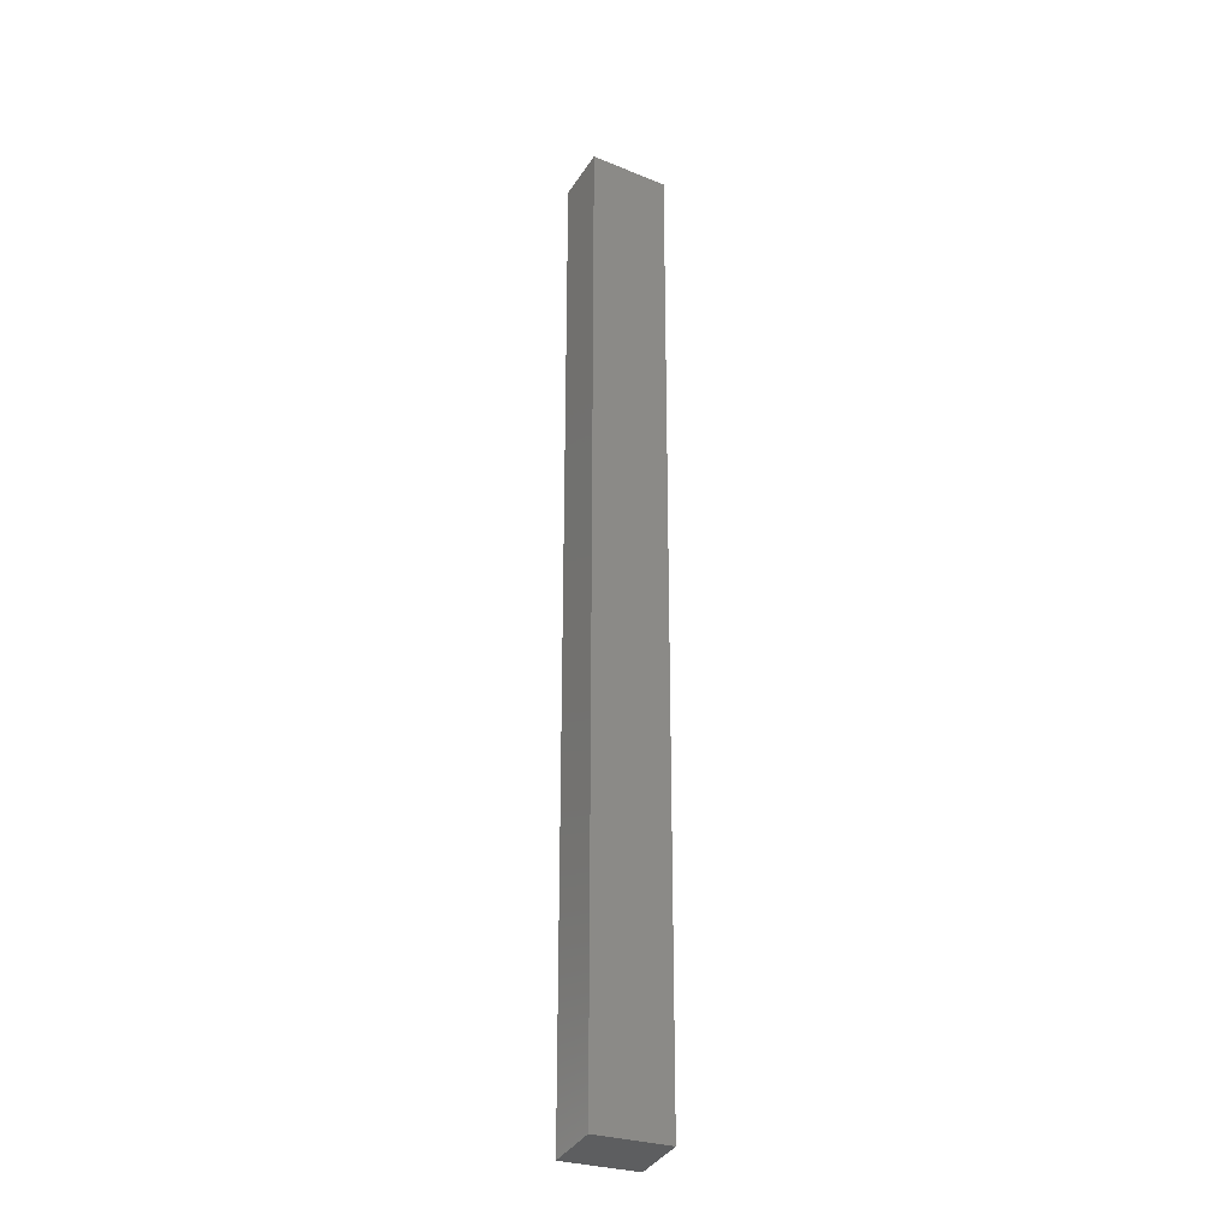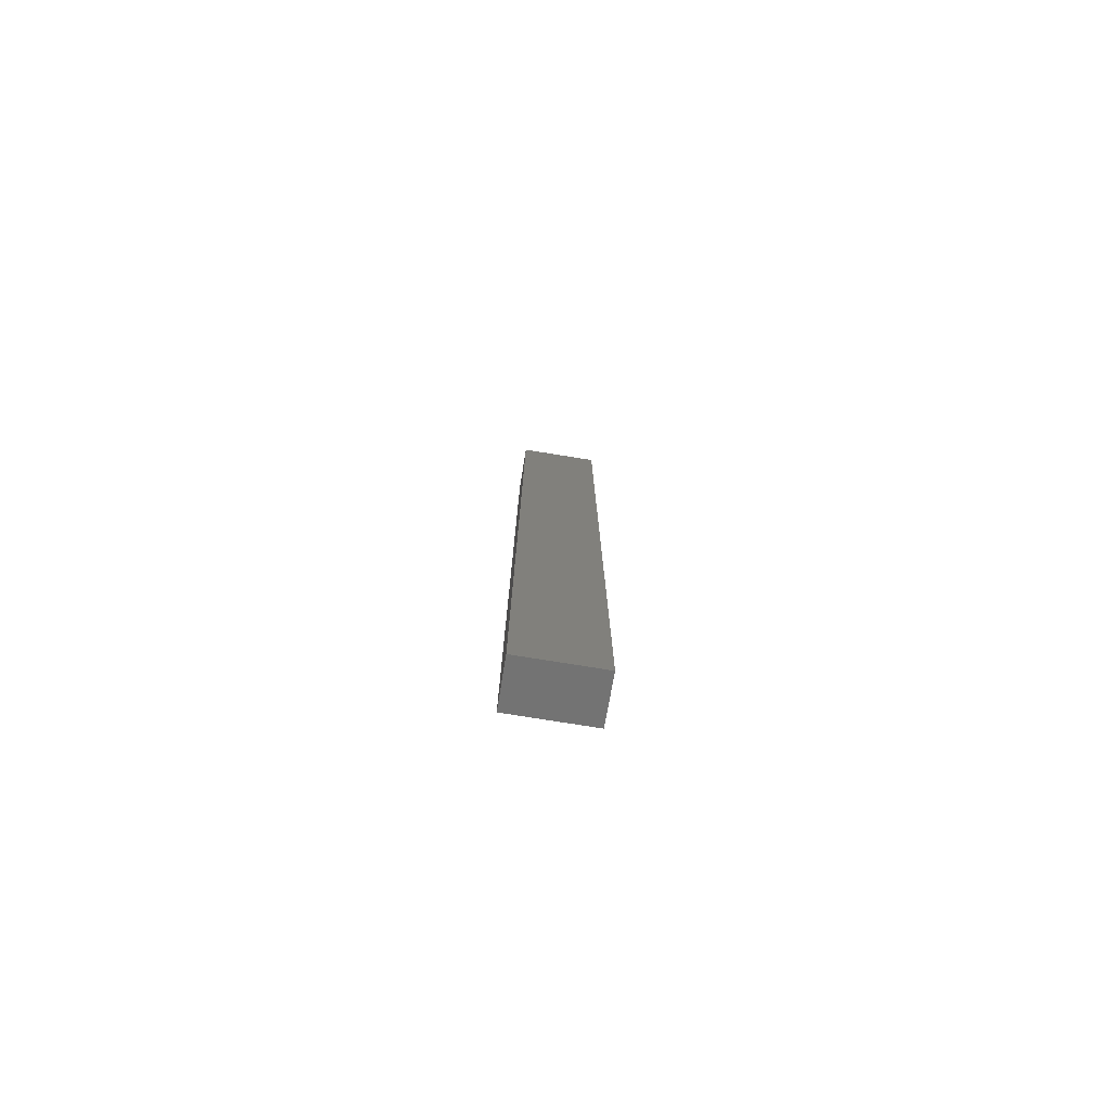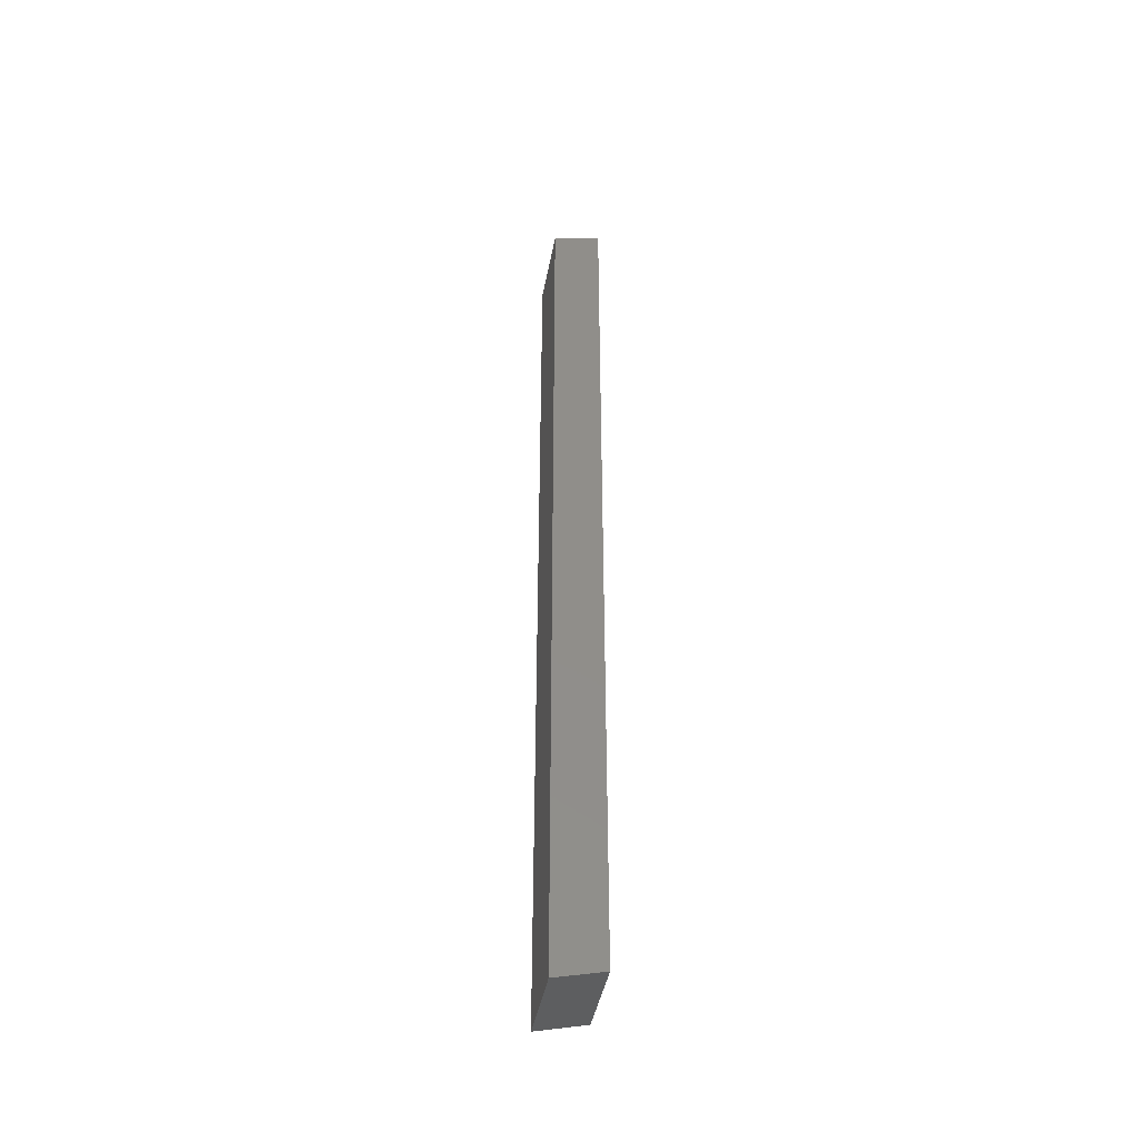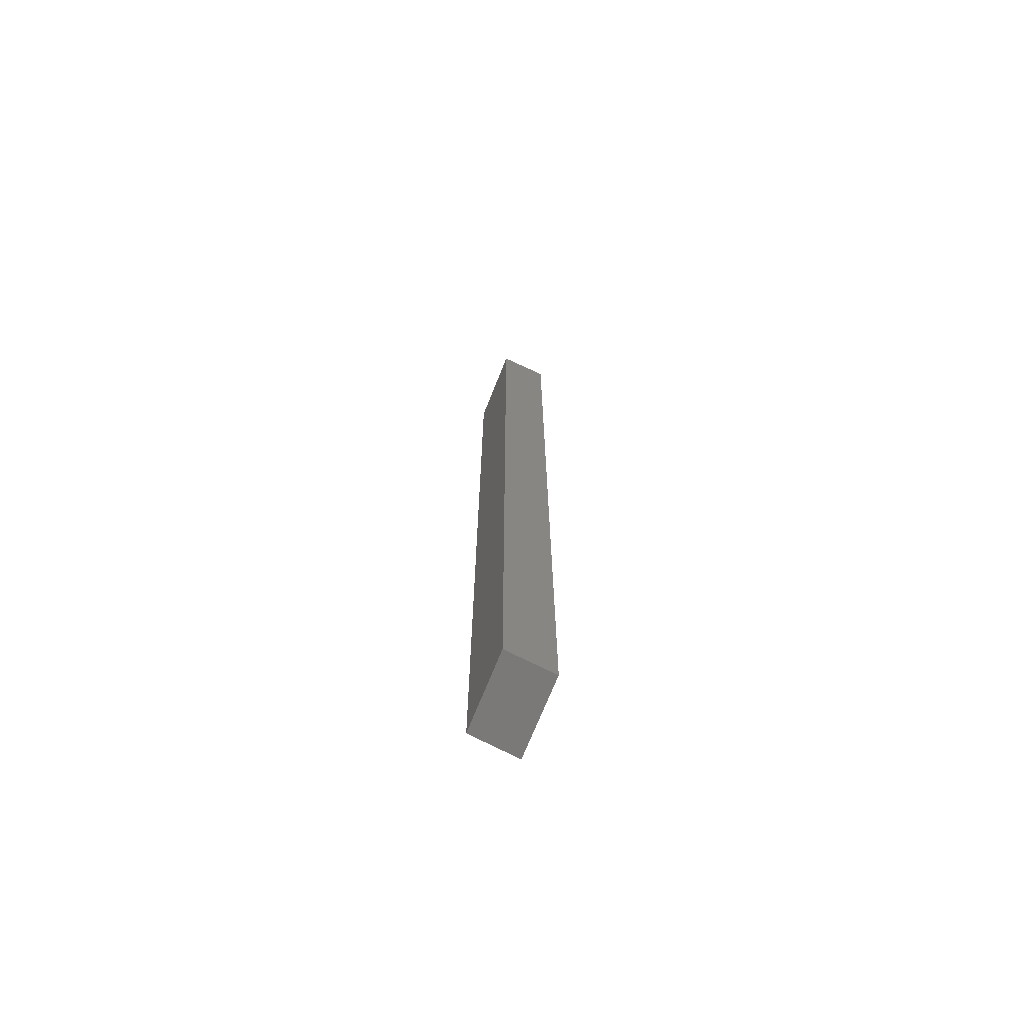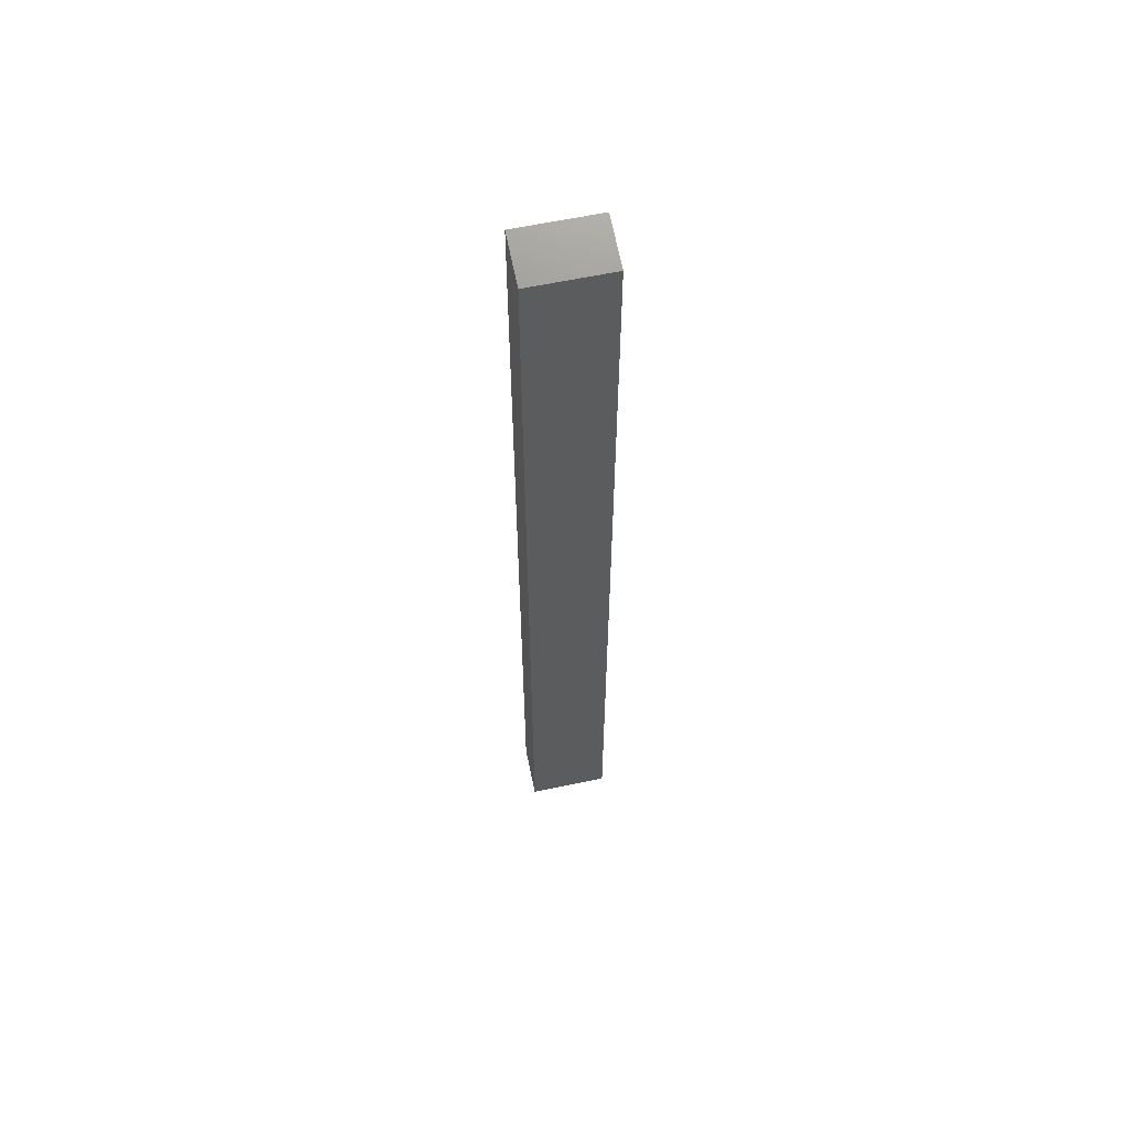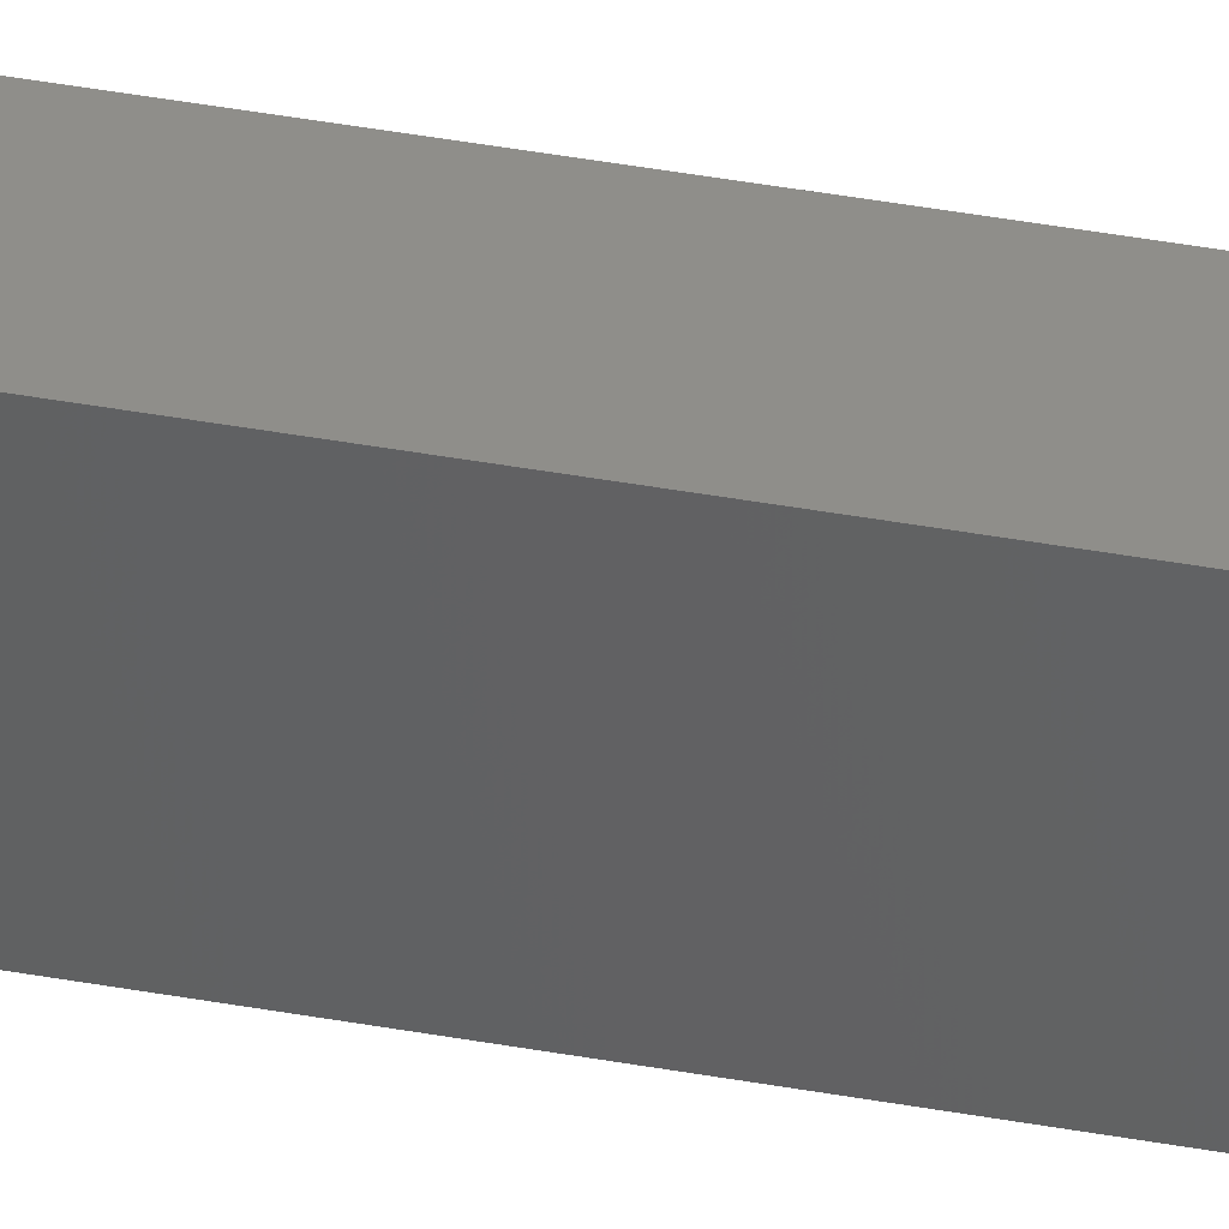
<metadata>
{"format":"stl","ext":"stl","renderer":"f3d","projection":"perspective","resolution":1024,"background":"white","views":[{"elev":-26.7,"azim":-115.5,"up":"+Z"},{"elev":-77.7,"azim":87.6,"up":"+Z"},{"elev":-43.8,"azim":176.1,"up":"+Z"},{"elev":-70.7,"azim":-15.0,"up":"+Z"},{"elev":59.9,"azim":84.3,"up":"+Z"},{"elev":48.7,"azim":101.0,"up":"+Y"}]}
</metadata>
<code>
# stl→obj: 12 verts, 20 faces
v 8625 1379 5543
v 8625 1379 5820
v 8628 1354 5543
v 8628 1354 5820
v 8610 1377 5547
v 8613 1352 5547
v 8610 1377 5823
v 8613 1352 5823
v 8628 1354 5528
v 8625 1379 5528
v 8610 1377 5531
v 8613 1352 5531
f 1 2 3
f 3 2 4
f 5 6 7
f 7 6 8
f 3 9 1
f 1 9 10
f 10 11 1
f 1 11 5
f 2 5 7
f 2 1 5
f 9 12 10
f 10 12 11
f 9 3 12
f 12 3 6
f 6 3 4
f 8 6 4
f 4 2 8
f 8 2 7
f 6 5 12
f 12 5 11

</code>
